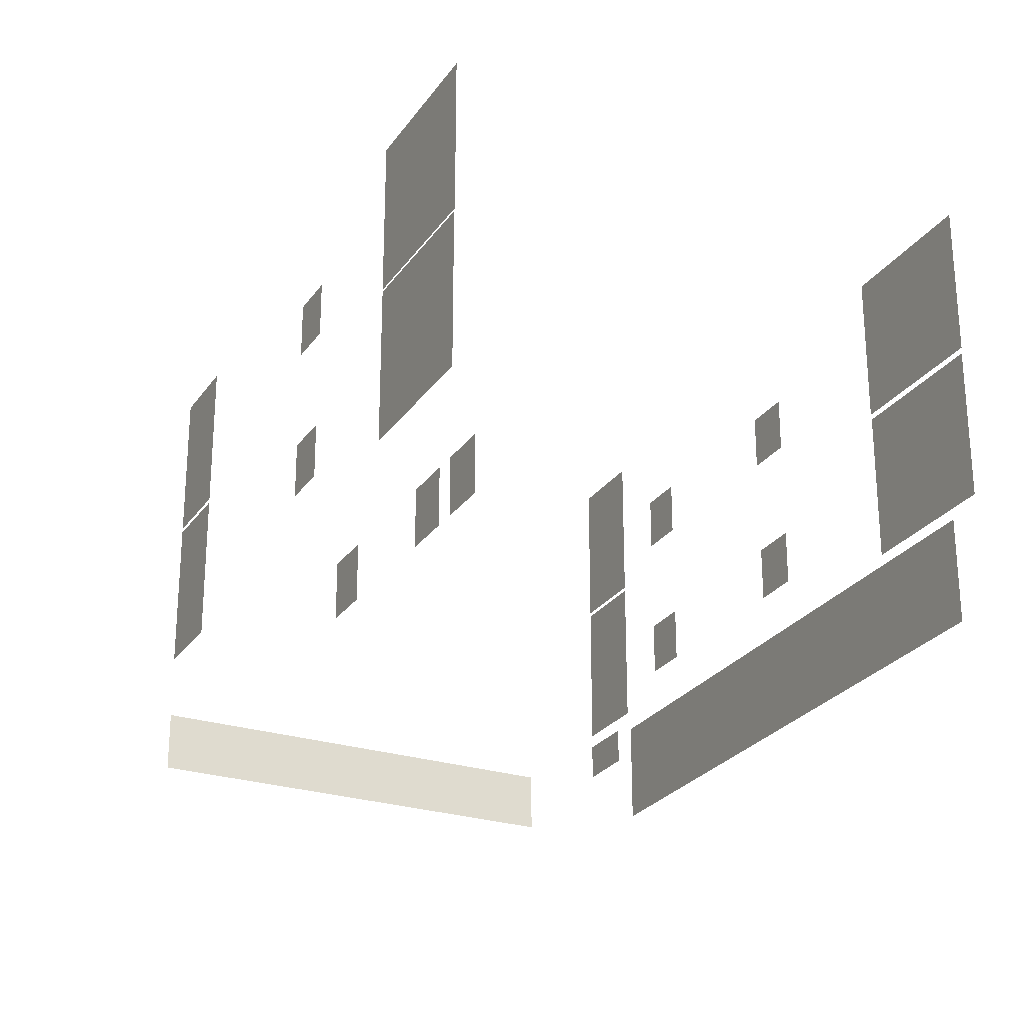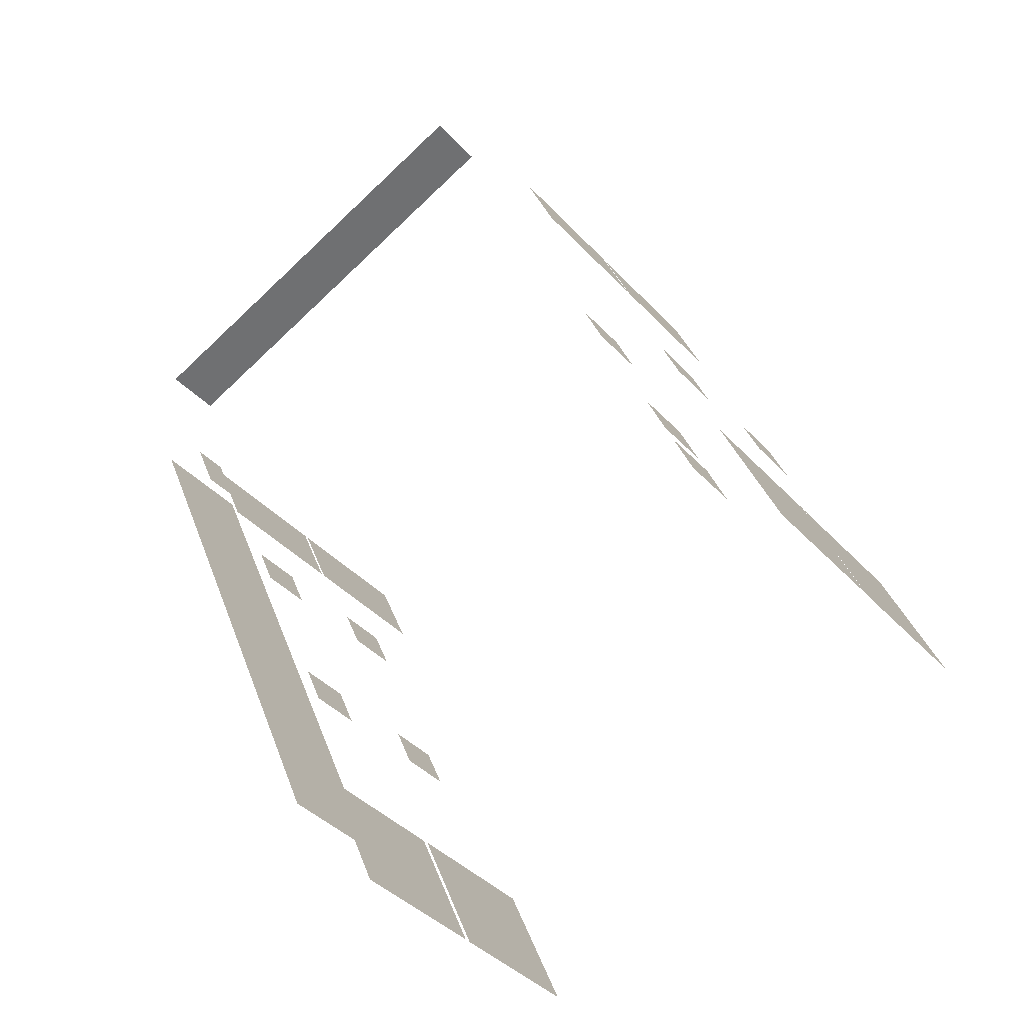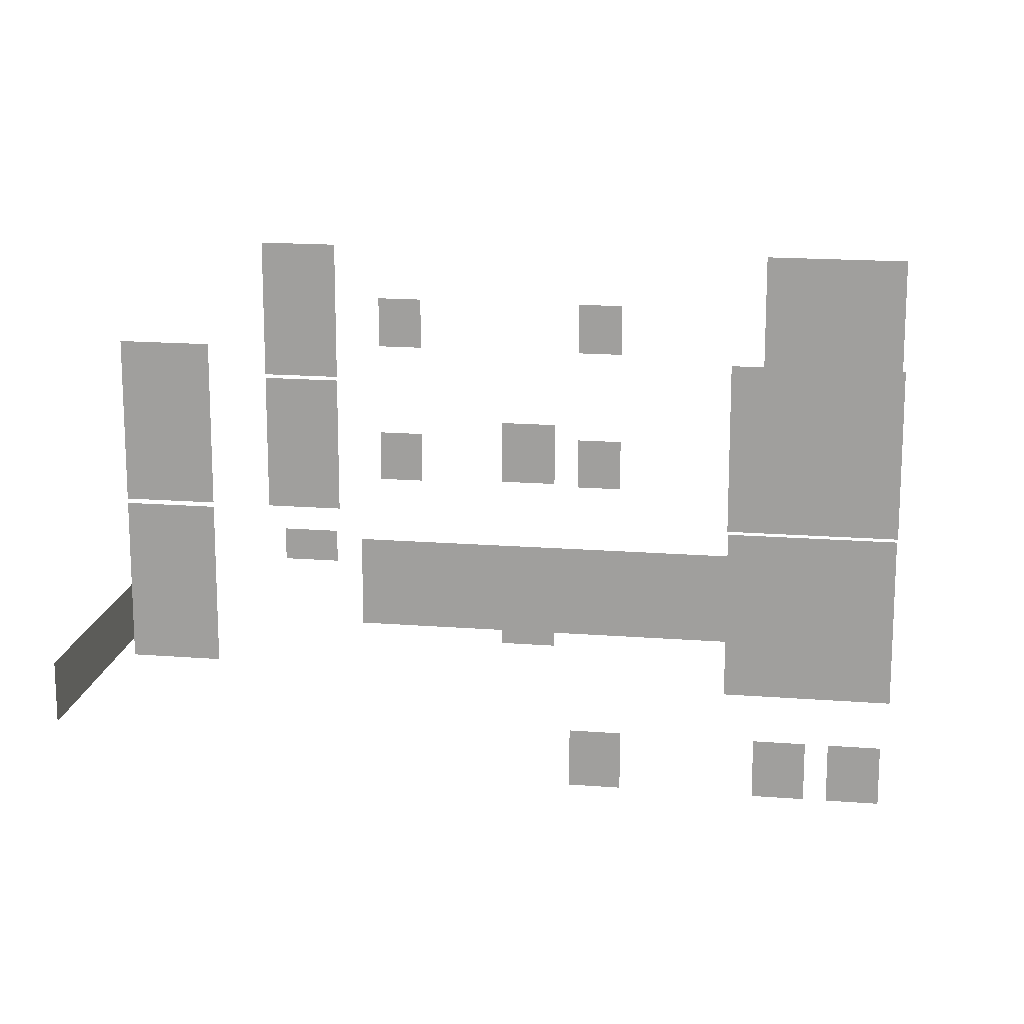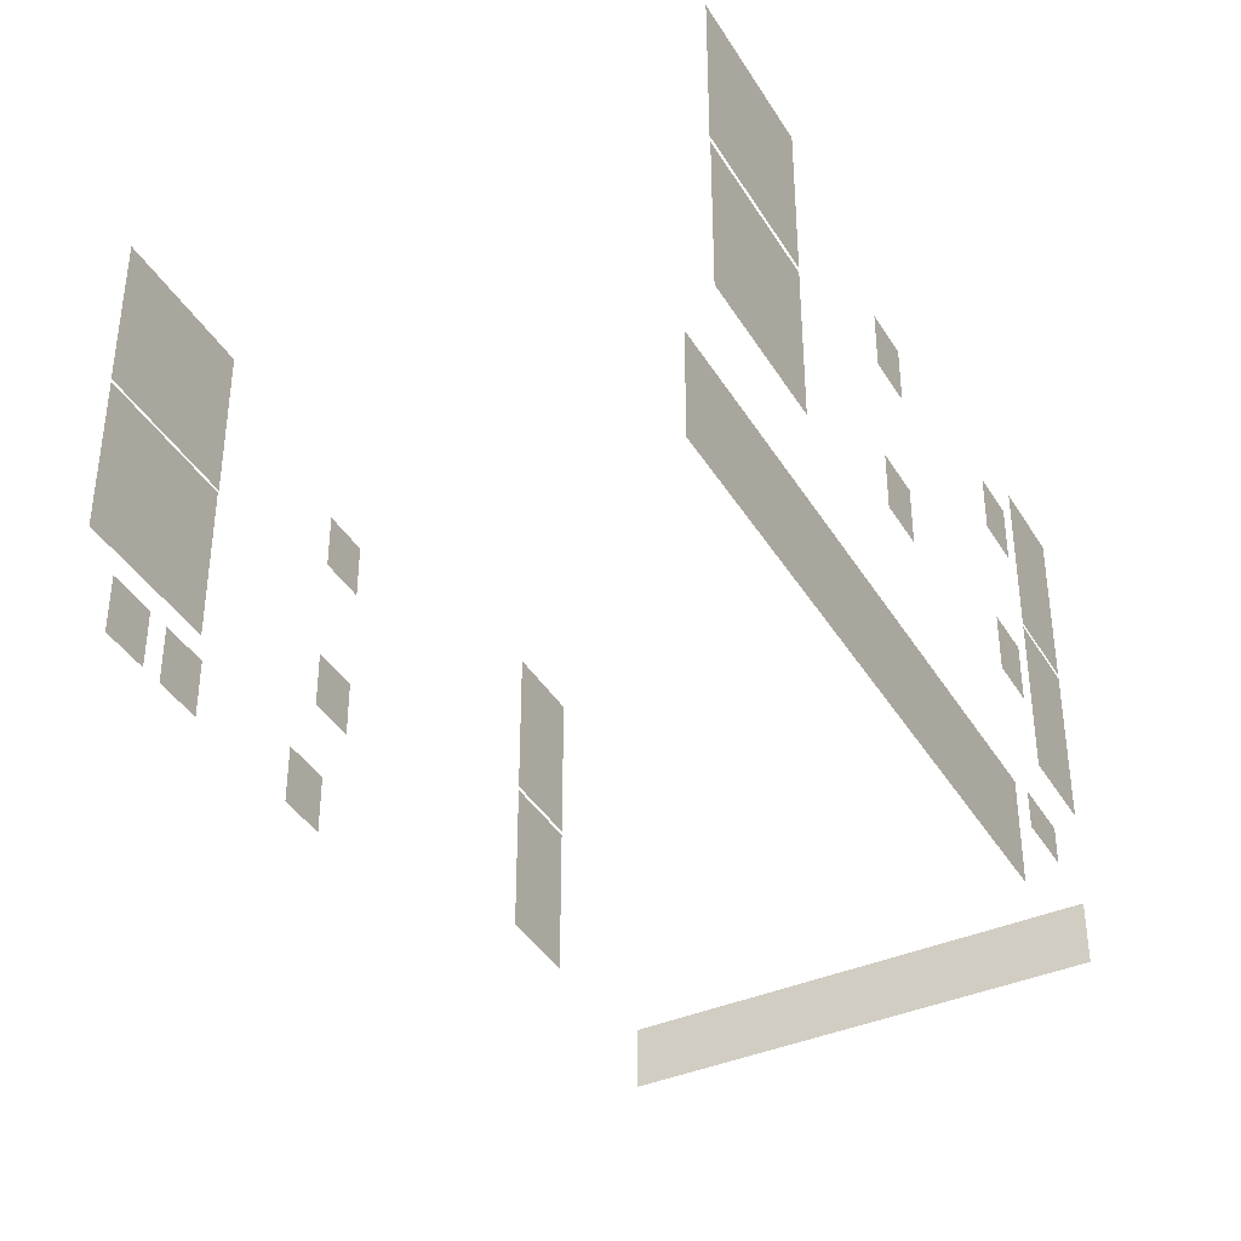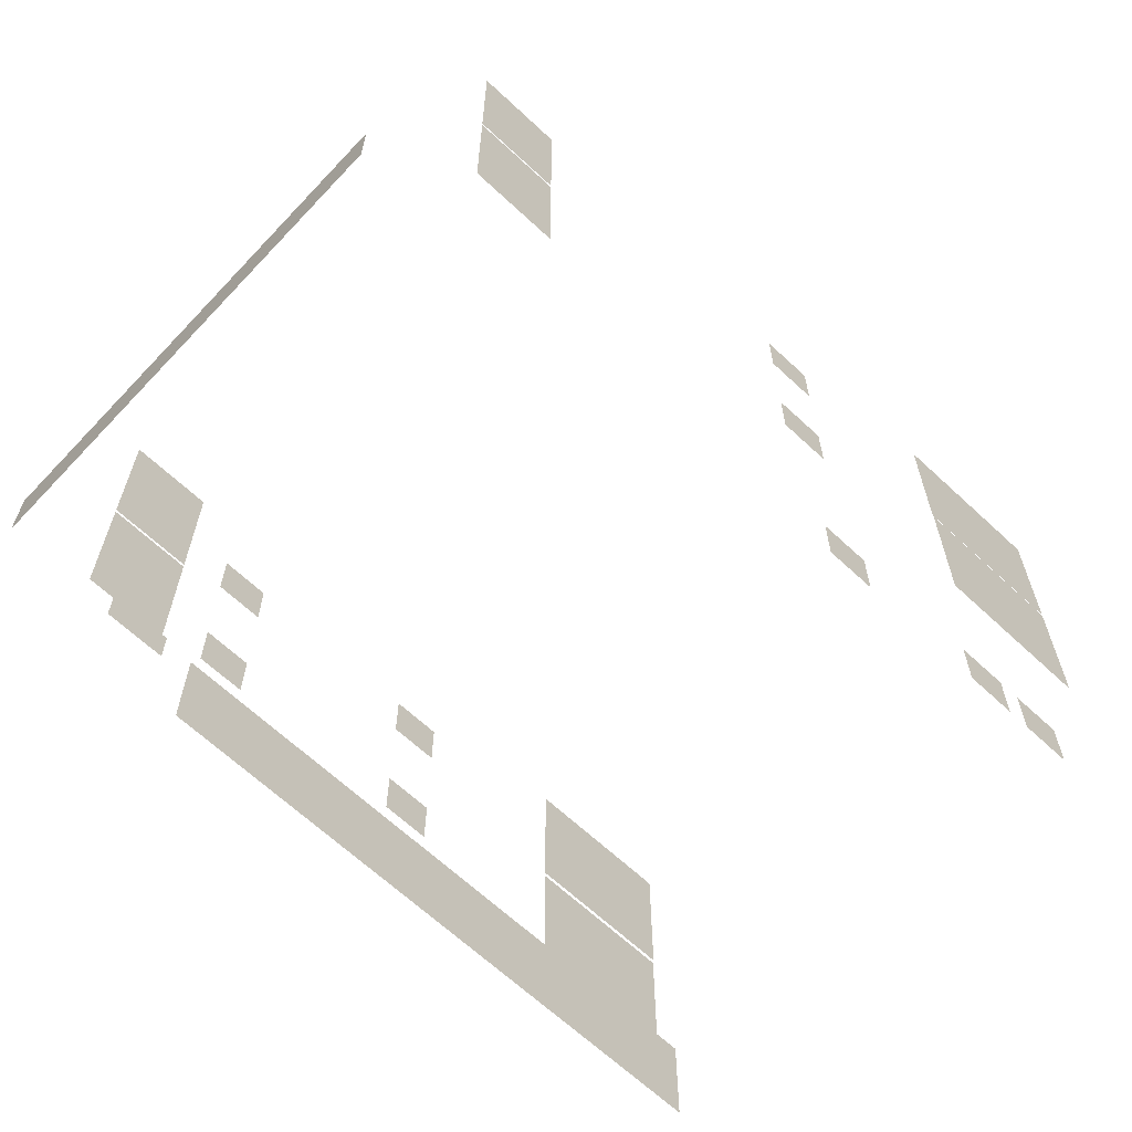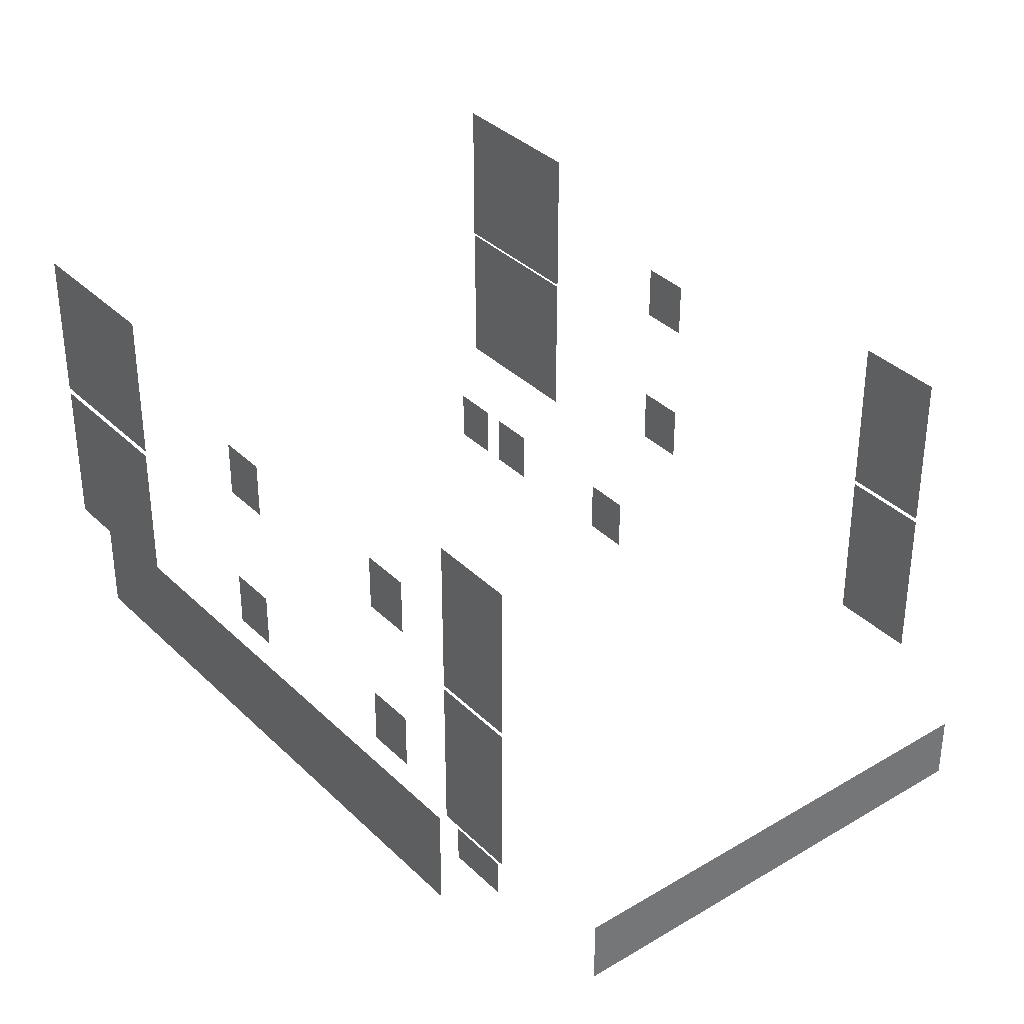
<metadata>
{"format":"obj","ext":"obj","renderer":"f3d","projection":"perspective","resolution":1024,"background":"white","views":[{"elev":-26.0,"azim":129.8,"up":"+Y"},{"elev":-39.6,"azim":37.6,"up":"+Z"},{"elev":16.6,"azim":75.8,"up":"+Y"},{"elev":-39.5,"azim":-175.0,"up":"+Y"},{"elev":-65.5,"azim":23.5,"up":"+Y"},{"elev":35.6,"azim":-61.7,"up":"+Y"}]}
</metadata>
<code>
o Residential_Buildings_001_Cube.002
v 1.583 1.042 0.5174
v 1.688 1.347 0.2736
v 1.583 1.347 0.5174
v 1.688 1.042 0.2736
v -1.108 1.042 -0.6403
v -1.003 1.347 -0.8842
v -1.003 1.042 -0.8842
v -1.606 1.042 0.5165
v -1.501 1.347 0.2727
v -1.501 1.042 0.2727
v 2.052 1.685 -0.5249
v 2.052 0.8358 -0.5249
v 2.381 0.8358 -1.29
v 2.381 1.685 -1.29
v -0.3452 1.672 -2.461
v 0.9338 0.8475 1.895
v 0.7519 1.685 2.318
v 0.7519 0.8475 2.318
v 0.9338 1.685 1.895
v -1.844 0.8475 1.201
v -1.662 1.685 0.7783
v -1.662 0.8475 0.7783
v -1.844 1.685 1.201
v -0.3452 0.8444 -2.461
v -0.6729 0.8444 -1.699
v -0.6729 1.672 -1.699
v 2.134 0.2289 -1.067
v 2.239 0.534 -1.311
v 2.134 0.534 -1.067
v 2.239 0.2289 -1.311
v 1.983 0.534 -0.716
v 1.983 0.2289 -0.716
v 2.088 0.534 -0.9598
v 2.088 0.2289 -0.9598
v 1.605 0.2289 0.1627
v 1.71 0.534 -0.0812
v 1.605 0.534 0.1627
v 1.71 0.2289 -0.0812
v 0.3882 0.7062 2.723
v -1.888 0.3671 1.743
v 0.3882 0.3671 2.723
v -1.888 0.7062 1.743
v -1.536 0.6744 0.6617
v -0.2209 0.1125 -2.394
v -1.536 0.1125 0.6617
v -0.2209 0.6744 -2.394
v -1.732 0.7202 1.116
v -1.6 0.521 0.8084
v -1.732 0.521 1.116
v -1.6 0.7202 0.8084
v 1.583 1.903 0.5174
v 1.688 2.208 0.2736
v 1.583 2.208 0.5174
v 1.688 1.903 0.2736
v -1.108 1.903 -0.6403
v -1.003 2.208 -0.8842
v -1.003 1.903 -0.8842
v -1.606 1.903 0.5165
v -1.501 2.208 0.2727
v -1.501 1.903 0.2727
v 0.9338 1.708 1.895
v 0.7519 2.546 2.318
v 0.7519 1.708 2.318
v 0.9338 2.546 1.895
v -1.844 1.708 1.201
v -1.662 2.546 0.7783
v -1.662 1.708 0.7783
v -1.844 2.546 1.201
v -0.6739 2.533 -1.695
v -0.3427 2.533 -2.465
v -0.6739 1.704 -1.695
v -0.3427 1.704 -2.465
v 2.049 2.546 -0.5218
v 2.049 1.7 -0.5218
v 2.382 1.7 -1.294
v 2.382 2.546 -1.294
v -1.108 1.347 -0.6403
v -1.606 1.347 0.5165
v -1.108 2.208 -0.6403
v -1.606 2.208 0.5165
f 1 2 3
f 5 6 7
f 8 9 10
f 13 11 12
f 16 17 18
f 20 21 22
f 24 26 15
f 27 28 29
f 32 33 31
f 35 36 37
f 39 40 41
f 43 44 45
f 47 48 49
f 51 52 53
f 55 56 57
f 58 59 60
f 61 62 63
f 65 66 67
f 72 69 70
f 76 74 75
f 1 4 2
f 5 77 6
f 8 78 9
f 13 14 11
f 16 19 17
f 20 23 21
f 24 25 26
f 27 30 28
f 32 34 33
f 35 38 36
f 39 42 40
f 43 46 44
f 47 50 48
f 51 54 52
f 55 79 56
f 58 80 59
f 61 64 62
f 65 68 66
f 72 71 69
f 76 73 74

</code>
